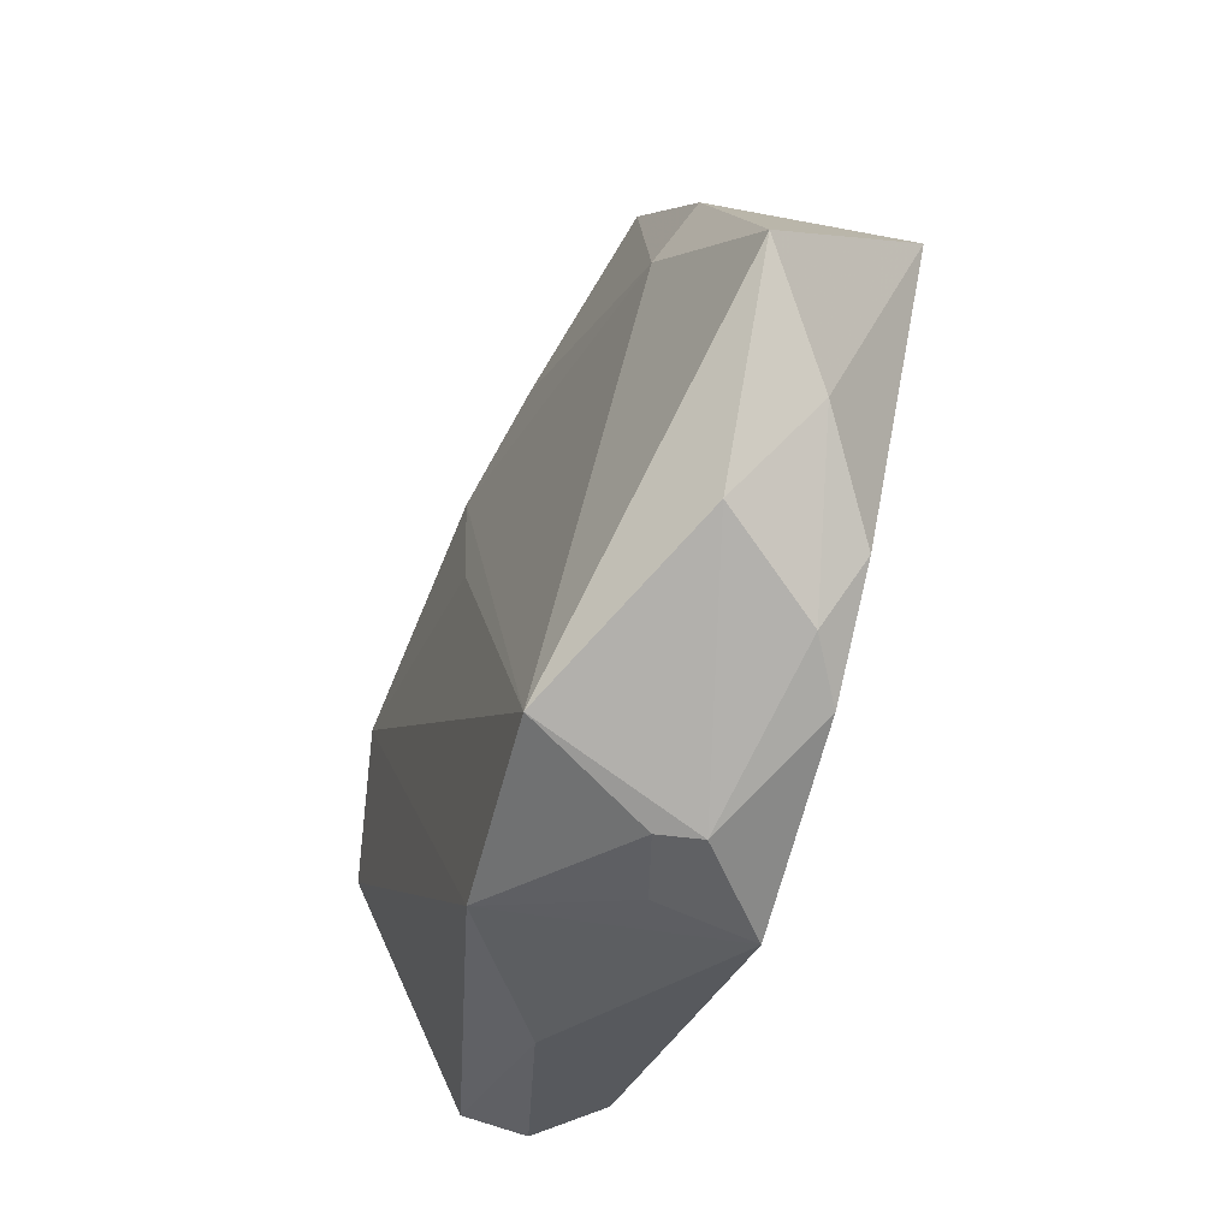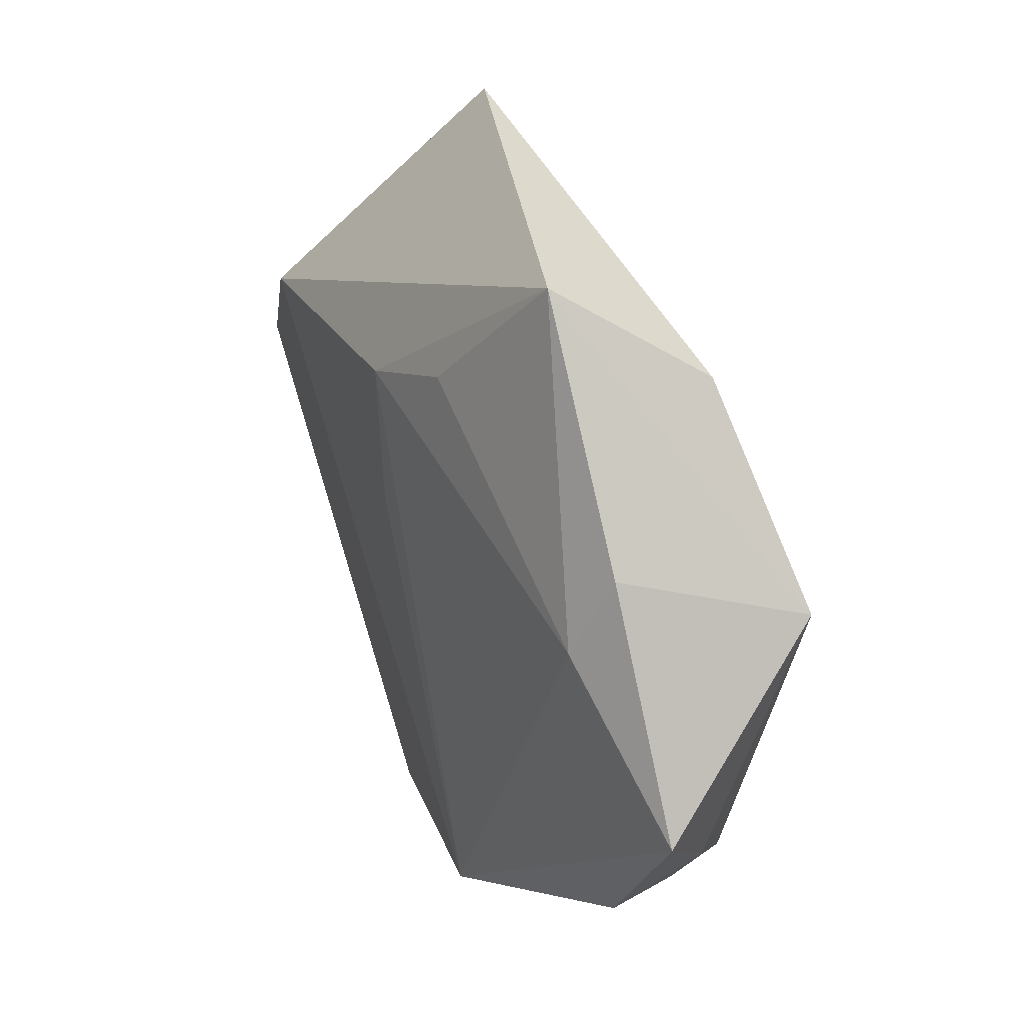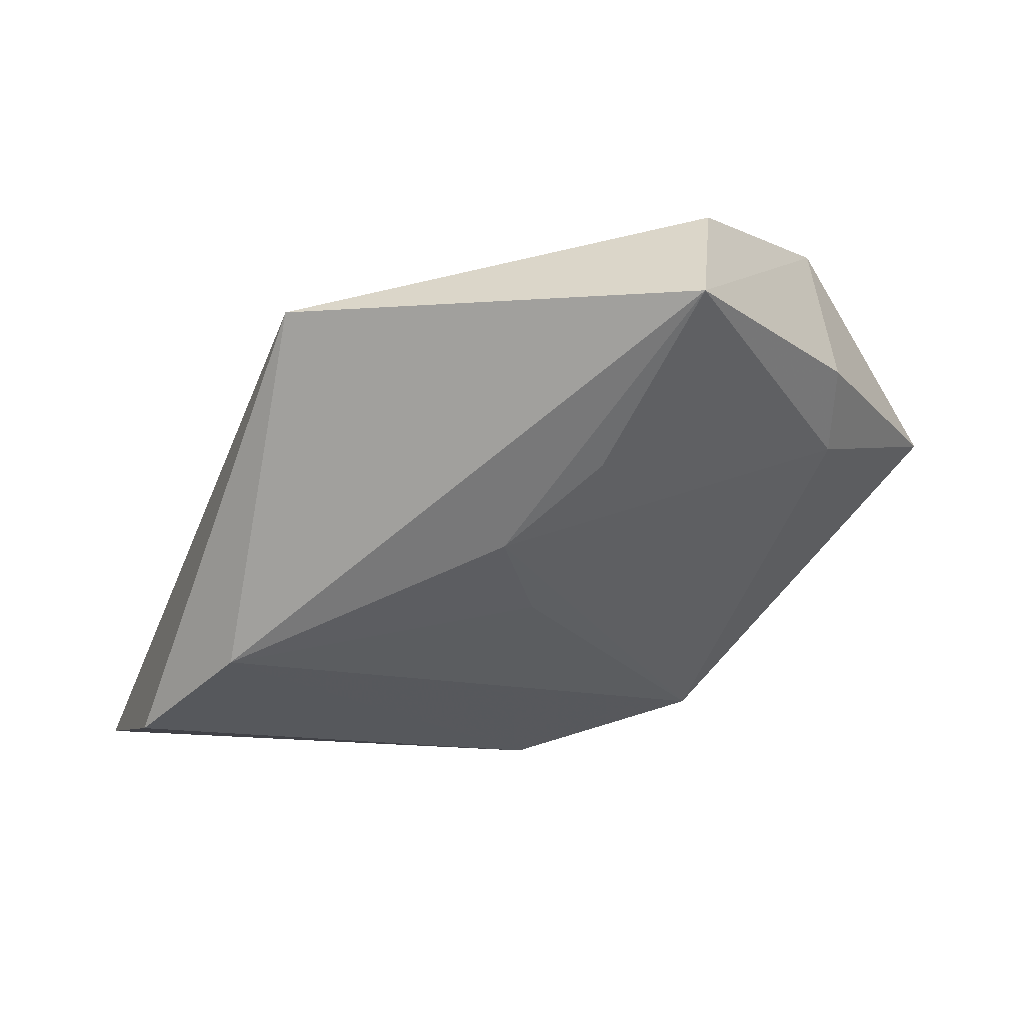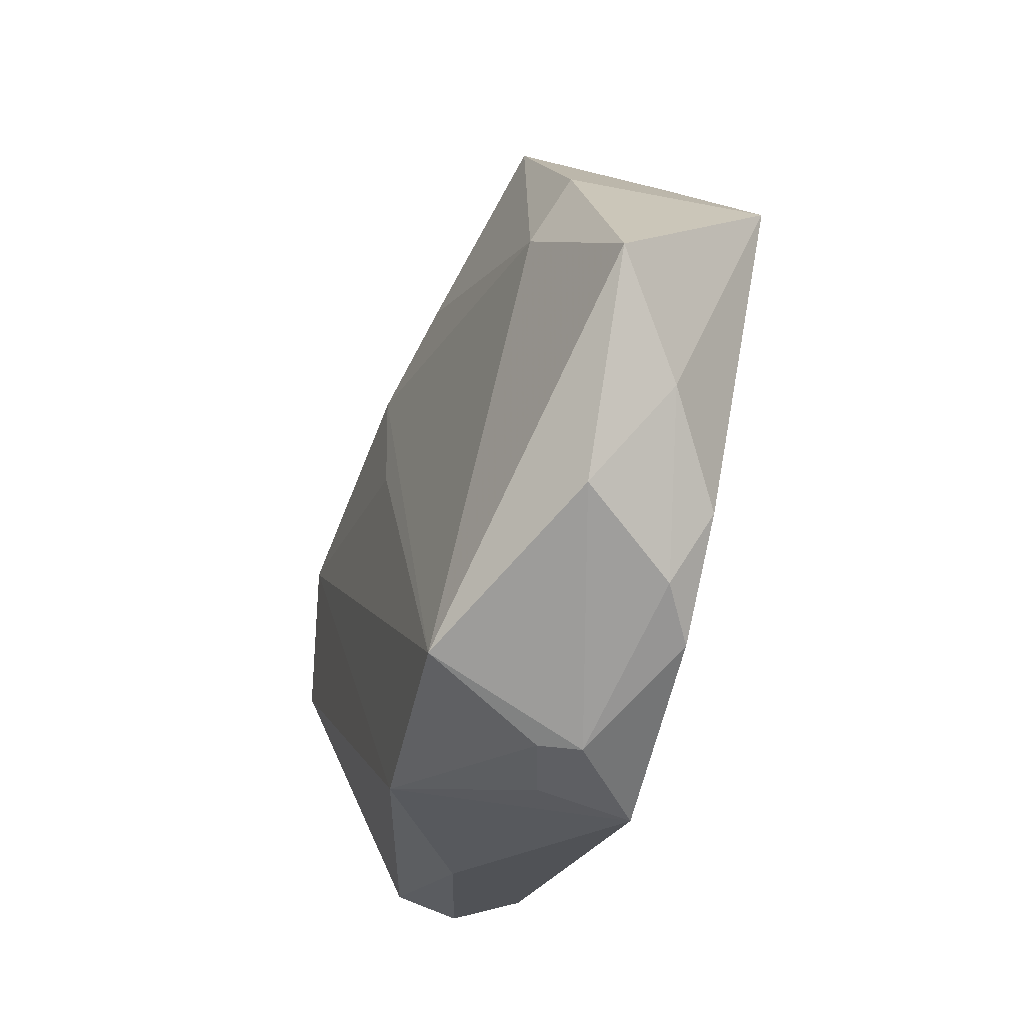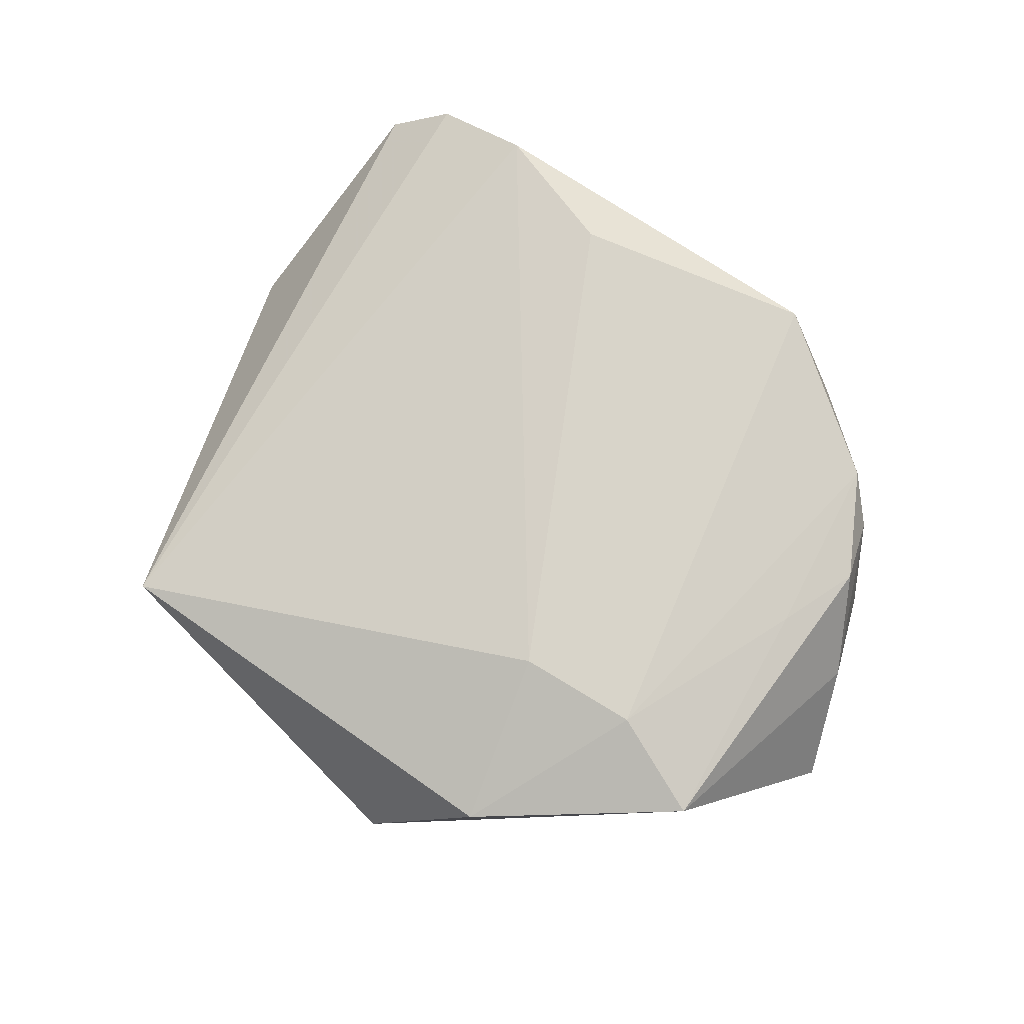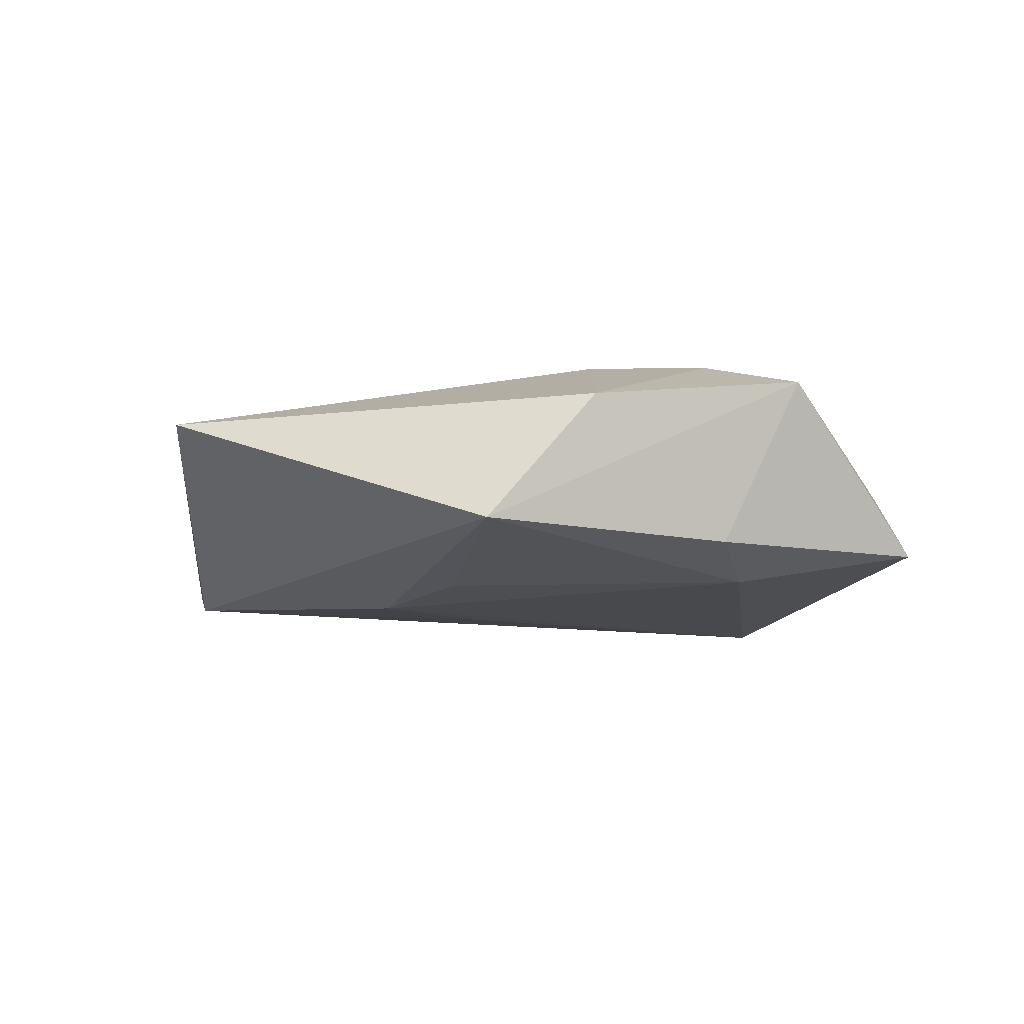
<metadata>
{"format":"obj","ext":"obj","renderer":"f3d","projection":"perspective","resolution":1024,"background":"white","views":[{"elev":-48.7,"azim":-112.7,"up":"+Y"},{"elev":33.5,"azim":-116.7,"up":"+Y"},{"elev":59.5,"azim":155.3,"up":"+Y"},{"elev":-40.4,"azim":-110.7,"up":"+Y"},{"elev":76.3,"azim":-130.2,"up":"+Z"},{"elev":-6.6,"azim":-150.7,"up":"+Z"}]}
</metadata>
<code>
v -0.0341 -0.02305 -0.006205
v -0.02353 -0.03015 0.00763
v 0.04282 -0.02222 0.008529
v -0.004615 -0.03588 0.000245
v -0.04014 0.01221 0.01067
v 0.02057 0.04283 0.006449
v -0.004405 -0.03705 0.00994
v -0.02494 0.03079 0.007923
v 0.004463 0.006533 -0.01343
v -0.04641 -0.005034 -0.00729
v -0.01512 -0.03088 -0.01445
v -0.017 0.03962 -0.005494
v 0.04782 -0.01768 0.003463
v -0.03119 -0.01162 0.009097
v 0.007315 0.02028 -0.01284
v 0.04555 0.005849 -0.009332
v -0.01119 -0.03564 -0.00229
v -0.02846 -0.02752 0.003944
v -0.01283 -0.03625 0.001618
v -0.02846 0.01069 0.01355
v 0.03599 0.01741 -0.01201
v -0.0336 0.0174 -0.006898
v 0.0208 -0.03052 0.0006849
v 0.01796 -0.02395 0.01378
v -0.03214 -0.02124 0.007081
v -0.01636 0.01482 0.0139
v -0.03156 0.008977 -0.01055
v 0.03274 -0.0249 0.01255
v 0.004892 -0.03263 -0.01143
v -0.03958 -0.01389 0.0004203
v -0.004091 0.02492 -0.01098
f 28 6 26
f 8 12 5
f 6 12 8
f 8 26 6
f 5 20 8
f 8 20 26
f 6 16 21
f 21 12 6
f 11 9 21
f 21 29 11
f 16 29 21
f 13 29 16
f 13 16 6
f 7 20 2
f 12 21 15
f 15 21 9
f 15 9 11
f 11 27 15
f 3 6 28
f 3 13 6
f 11 29 17
f 24 7 28
f 20 7 24
f 28 26 24
f 26 20 24
f 14 20 5
f 2 20 14
f 18 30 1
f 1 30 10
f 11 1 10
f 10 27 11
f 10 30 5
f 31 27 12
f 12 15 31
f 31 15 27
f 28 7 23
f 23 3 28
f 23 7 29
f 29 13 23
f 13 3 23
f 29 7 4
f 4 17 29
f 19 7 2
f 2 18 19
f 19 4 7
f 17 4 19
f 19 18 1
f 19 1 11
f 11 17 19
f 25 18 2
f 30 18 25
f 2 14 25
f 5 30 25
f 25 14 5
f 5 12 22
f 22 10 5
f 12 27 22
f 27 10 22

</code>
